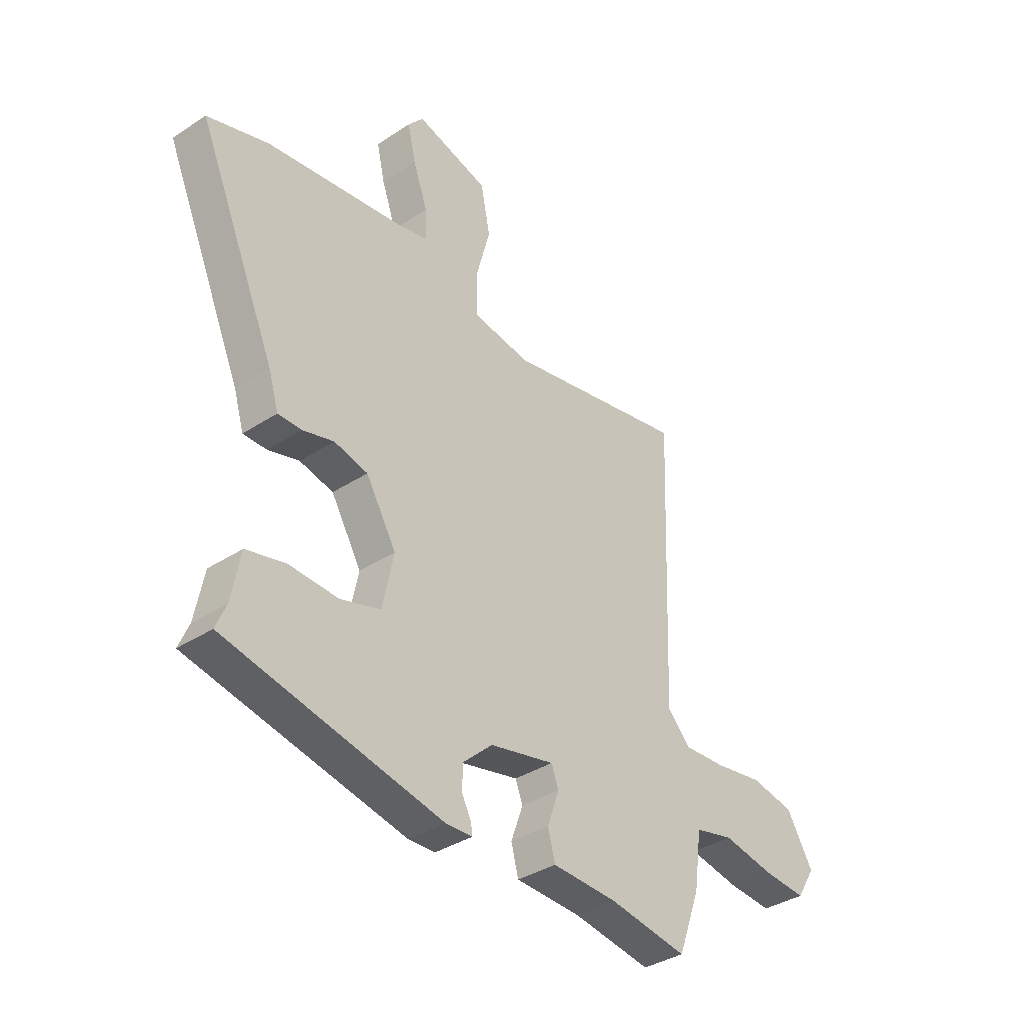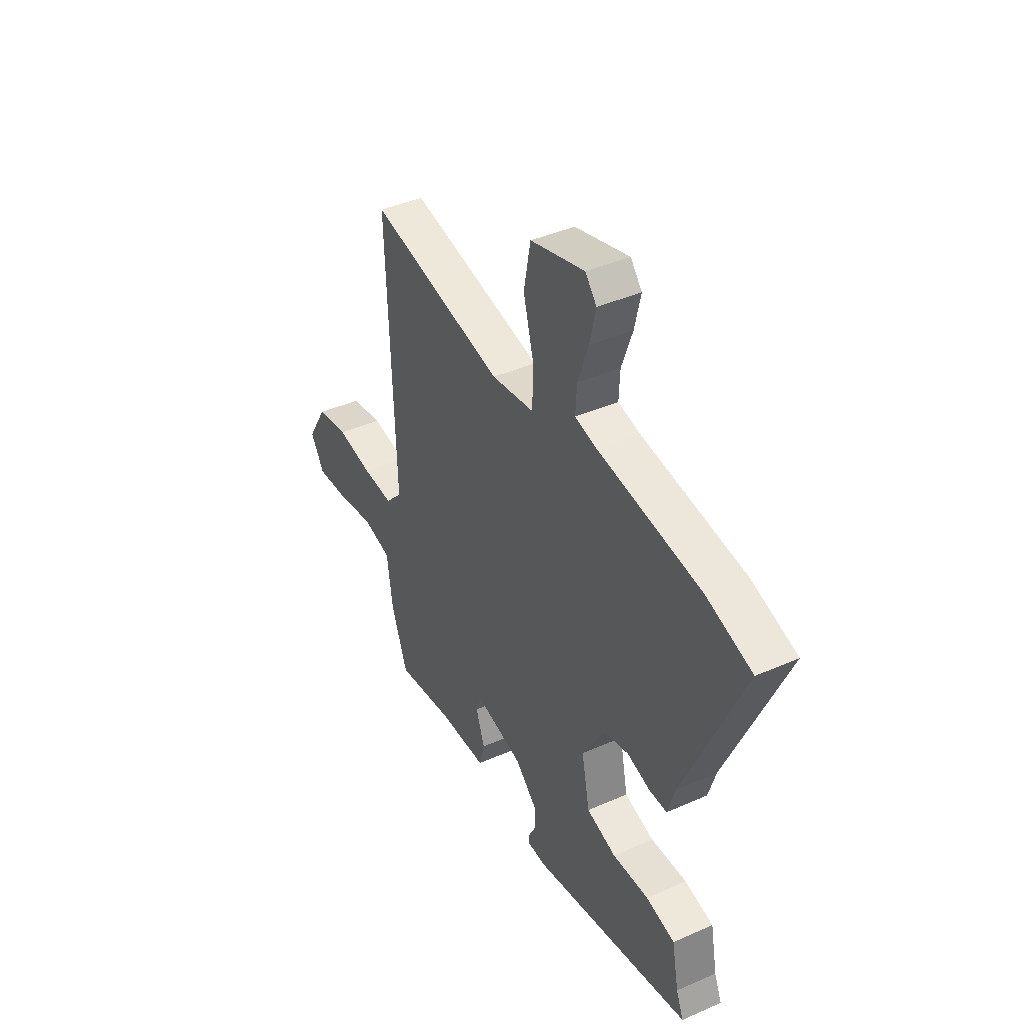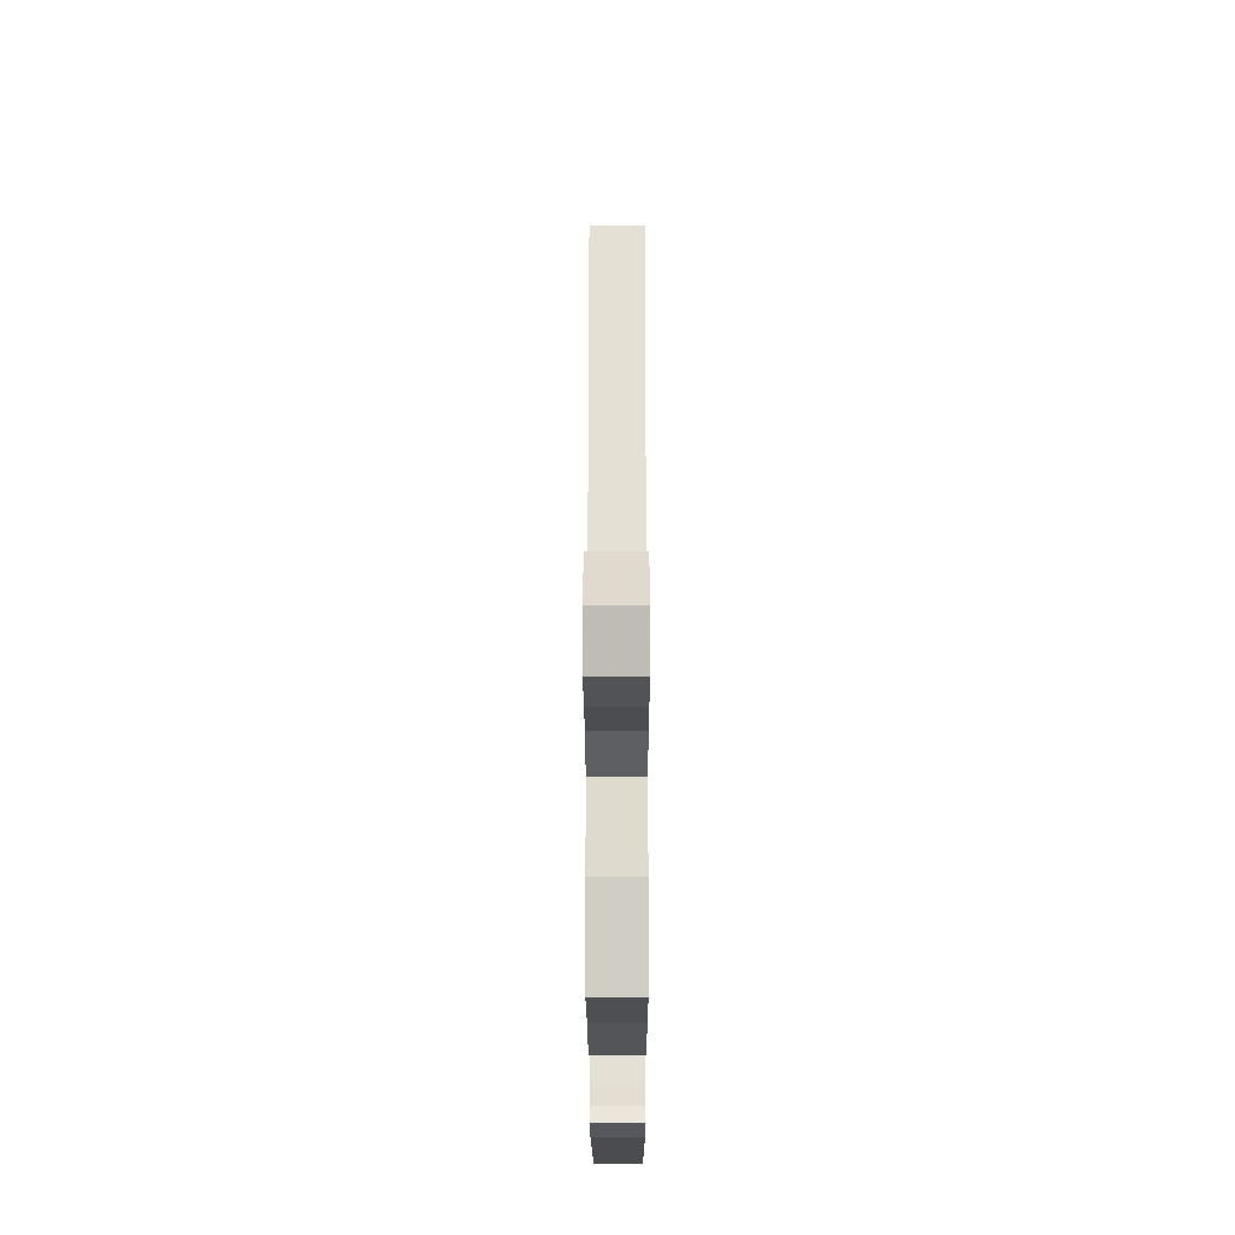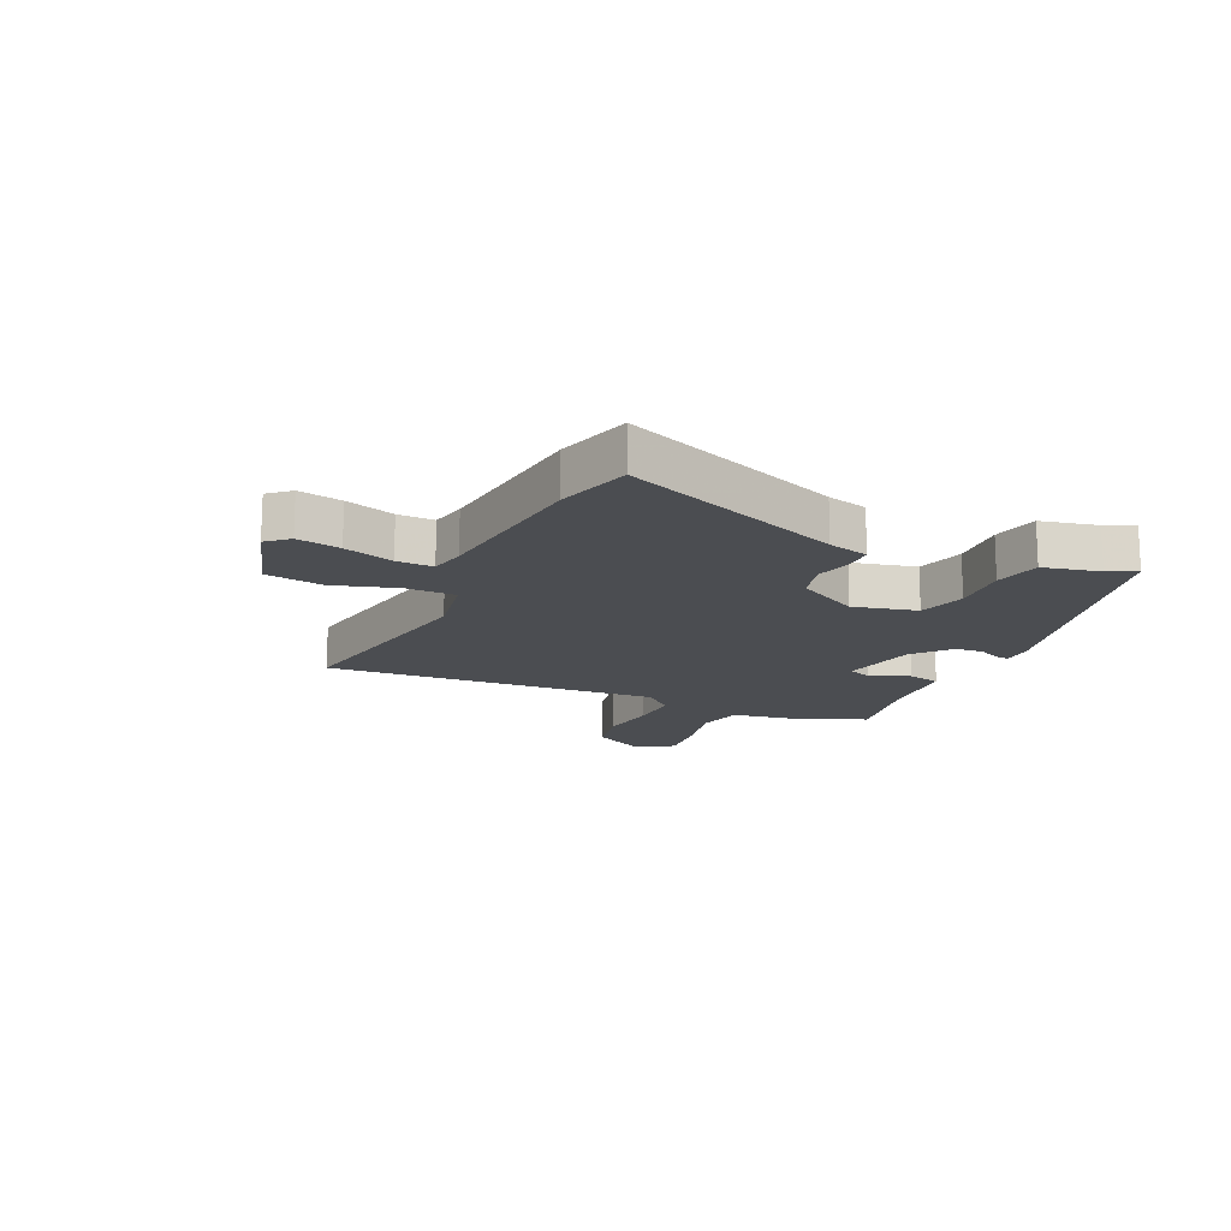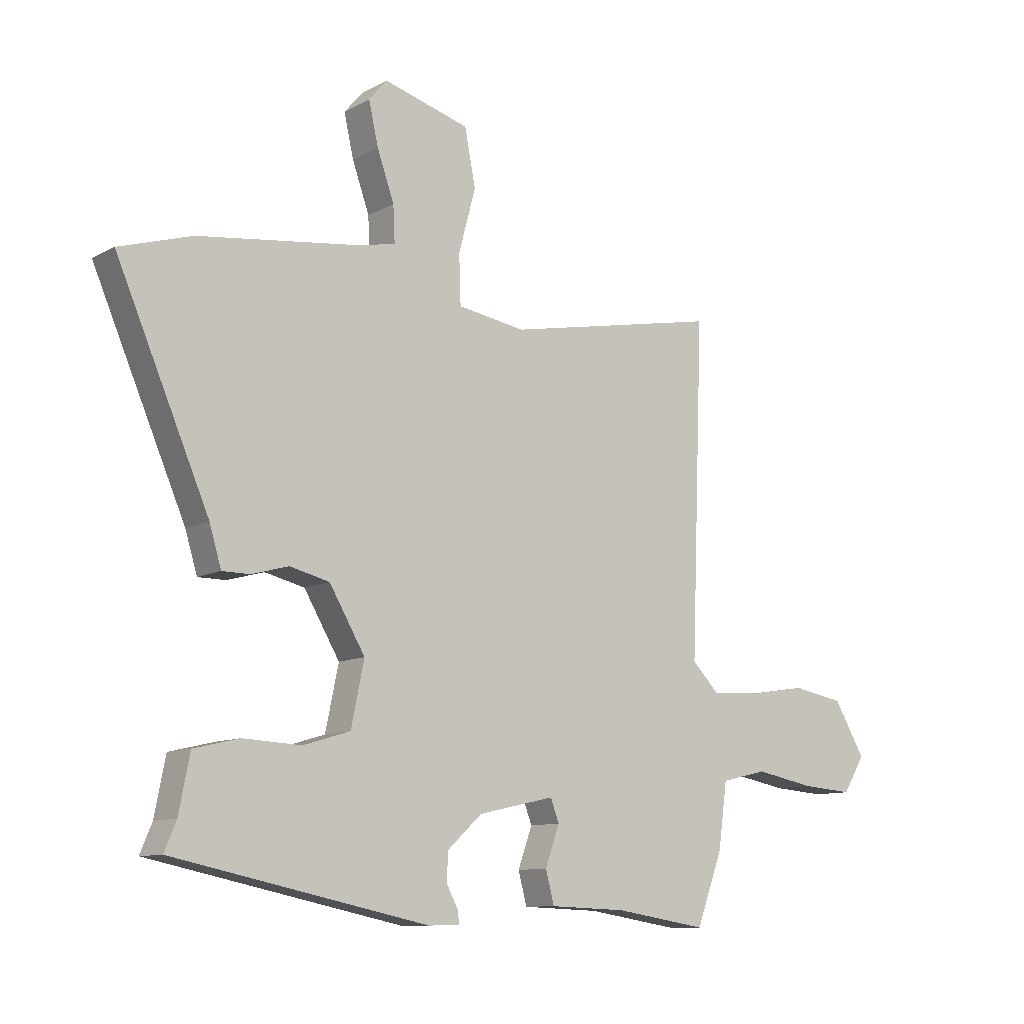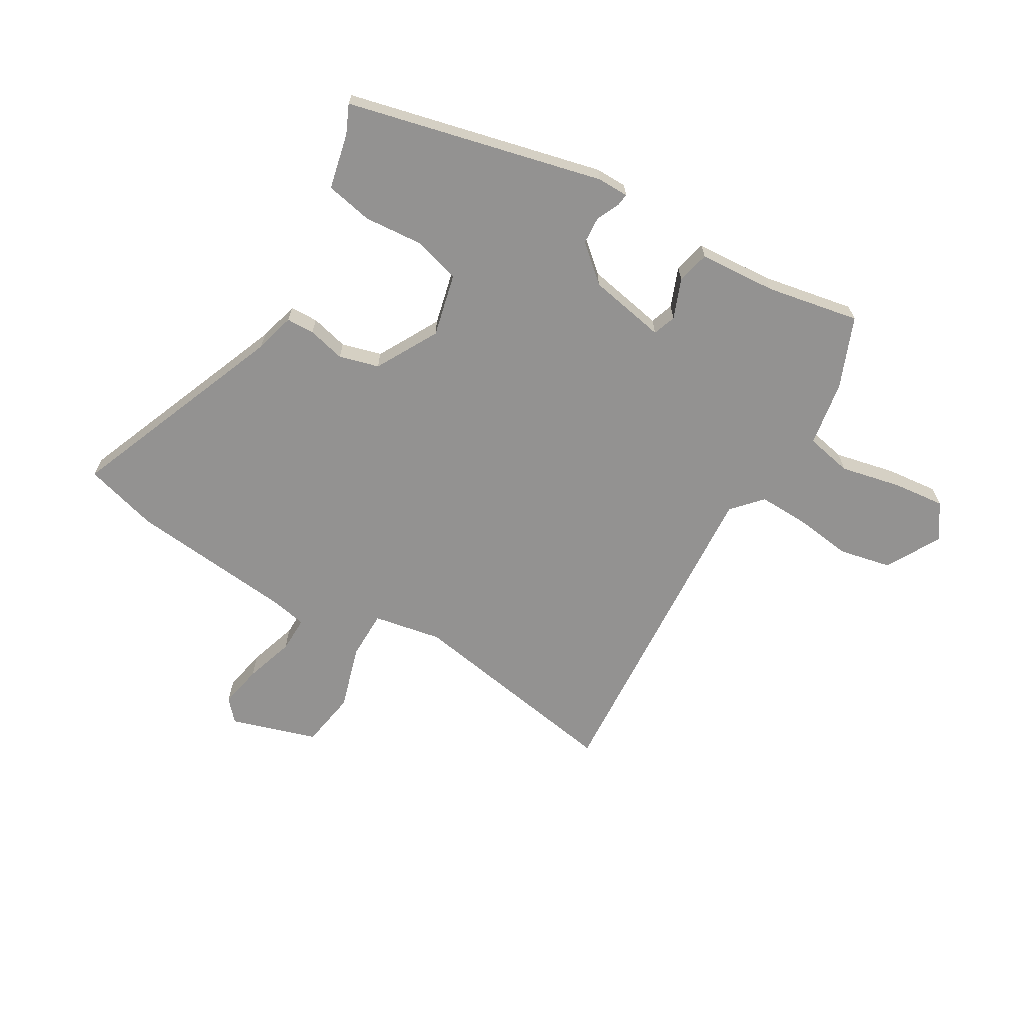
<metadata>
{"format":"obj","ext":"obj","renderer":"f3d","projection":"perspective","resolution":1024,"background":"white","views":[{"elev":-36.4,"azim":130.6,"up":"+Z"},{"elev":41.2,"azim":61.8,"up":"+Z"},{"elev":-26.8,"azim":-89.9,"up":"+Z"},{"elev":-15.6,"azim":66.9,"up":"+Y"},{"elev":-10.4,"azim":143.0,"up":"+Z"},{"elev":-66.4,"azim":151.2,"up":"+Y"}]}
</metadata>
<code>
v -0.478 0.07 0.529
v -0.098 0.07 0.454
v 0.022 0.07 0.473
v 0.025 0.07 0.559
v -0.005 0.07 0.671
v 0.014 0.07 0.77
v 0.166 0.07 0.813
v 0.198 0.07 0.775
v 0.181 0.07 0.7
v 0.151 0.07 0.615
v 0.148 0.07 0.552
v 0.21 0.07 0.538
v 0.499 0.07 0.5
v 0.627 0.07 0.46
v 0.463 0.07 0.082
v 0.442 0.07 0.012
v 0.393 0.07 0.012
v 0.328 0.07 0.03
v 0.258 0.07 0.013
v 0.195 0.07 -0.094
v 0.218 0.07 -0.205
v 0.301 0.07 -0.23
v 0.403 0.07 -0.225
v 0.484 0.07 -0.244
v 0.503 0.07 -0.342
v 0.524 0.07 -0.392
v 0.075 0.07 -0.486
v 0.02 0.07 -0.484
v 0.023 0.07 -0.462
v 0.043 0.07 -0.423
v 0.041 0.07 -0.374
v -0.02 0.07 -0.318
v -0.155 0.07 -0.288
v -0.17 0.07 -0.328
v -0.145 0.07 -0.398
v -0.16 0.07 -0.455
v -0.296 0.07 -0.46
v -0.459 0.07 -0.486
v -0.505 0.07 -0.362
v -0.521 0.07 -0.247
v -0.602 0.07 -0.228
v -0.708 0.07 -0.248
v -0.799 0.07 -0.255
v -0.838 0.07 -0.192
v -0.783 0.07 -0.099
v -0.692 0.07 -0.082
v -0.591 0.07 -0.098
v -0.504 0.07 -0.103
v -0.456 0.07 -0.053
v -0.478 0 0.529
v -0.098 0 0.454
v 0.022 0 0.473
v 0.025 0 0.559
v -0.005 0 0.671
v 0.014 0 0.77
v 0.166 0 0.813
v 0.198 0 0.775
v 0.181 0 0.7
v 0.151 0 0.615
v 0.148 0 0.552
v 0.21 0 0.538
v 0.499 0 0.5
v 0.627 0 0.46
v 0.463 0 0.082
v 0.442 0 0.012
v 0.393 0 0.012
v 0.328 0 0.03
v 0.258 0 0.013
v 0.195 0 -0.094
v 0.218 0 -0.205
v 0.301 0 -0.23
v 0.403 0 -0.225
v 0.484 0 -0.244
v 0.503 0 -0.342
v 0.524 0 -0.392
v 0.075 0 -0.486
v 0.02 0 -0.484
v 0.023 0 -0.462
v 0.043 0 -0.423
v 0.041 0 -0.374
v -0.02 0 -0.318
v -0.155 0 -0.288
v -0.17 0 -0.328
v -0.145 0 -0.398
v -0.16 0 -0.455
v -0.296 0 -0.46
v -0.459 0 -0.486
v -0.505 0 -0.362
v -0.521 0 -0.247
v -0.602 0 -0.228
v -0.708 0 -0.248
v -0.799 0 -0.255
v -0.838 0 -0.192
v -0.783 0 -0.099
v -0.692 0 -0.082
v -0.591 0 -0.098
v -0.504 0 -0.103
v -0.456 0 -0.053
f 44 45 46 47
f 44 47 48
f 41 42 43 44
f 41 44 48
f 40 41 48 49
f 37 38 39 40
f 34 35 36 37
f 33 34 37 40
f 27 28 29 30
f 25 26 27 30
f 25 30 31
f 22 23 24 25
f 21 22 25 31
f 20 21 31 32
f 15 16 17 18
f 15 18 19
f 12 13 14 15
f 11 12 15 19
f 7 8 9 10
f 5 6 7 10
f 4 5 10 11
f 3 4 11 19
f 49 1 2
f 33 40 49 2
f 19 20 32 33
f 2 3 19 33
f 96 95 94 93
f 97 96 93
f 93 92 91 90
f 97 93 90
f 98 97 90 89
f 89 88 87 86
f 86 85 84 83
f 89 86 83 82
f 79 78 77 76
f 79 76 75 74
f 80 79 74
f 74 73 72 71
f 80 74 71 70
f 81 80 70 69
f 67 66 65 64
f 68 67 64
f 64 63 62 61
f 68 64 61 60
f 59 58 57 56
f 59 56 55 54
f 60 59 54 53
f 68 60 53 52
f 51 50 98
f 51 98 89 82
f 82 81 69 68
f 82 68 52 51
f 1 50 51 2
f 2 51 52 3
f 3 52 53 4
f 4 53 54 5
f 5 54 55 6
f 6 55 56 7
f 7 56 57 8
f 8 57 58 9
f 9 58 59 10
f 10 59 60 11
f 11 60 61 12
f 12 61 62 13
f 13 62 63 14
f 14 63 64 15
f 15 64 65 16
f 16 65 66 17
f 17 66 67 18
f 18 67 68 19
f 19 68 69 20
f 20 69 70 21
f 21 70 71 22
f 22 71 72 23
f 23 72 73 24
f 24 73 74 25
f 25 74 75 26
f 26 75 76 27
f 27 76 77 28
f 28 77 78 29
f 29 78 79 30
f 30 79 80 31
f 31 80 81 32
f 32 81 82 33
f 33 82 83 34
f 34 83 84 35
f 35 84 85 36
f 36 85 86 37
f 37 86 87 38
f 38 87 88 39
f 39 88 89 40
f 40 89 90 41
f 41 90 91 42
f 42 91 92 43
f 43 92 93 44
f 44 93 94 45
f 45 94 95 46
f 46 95 96 47
f 47 96 97 48
f 48 97 98 49
f 49 98 50 1

</code>
